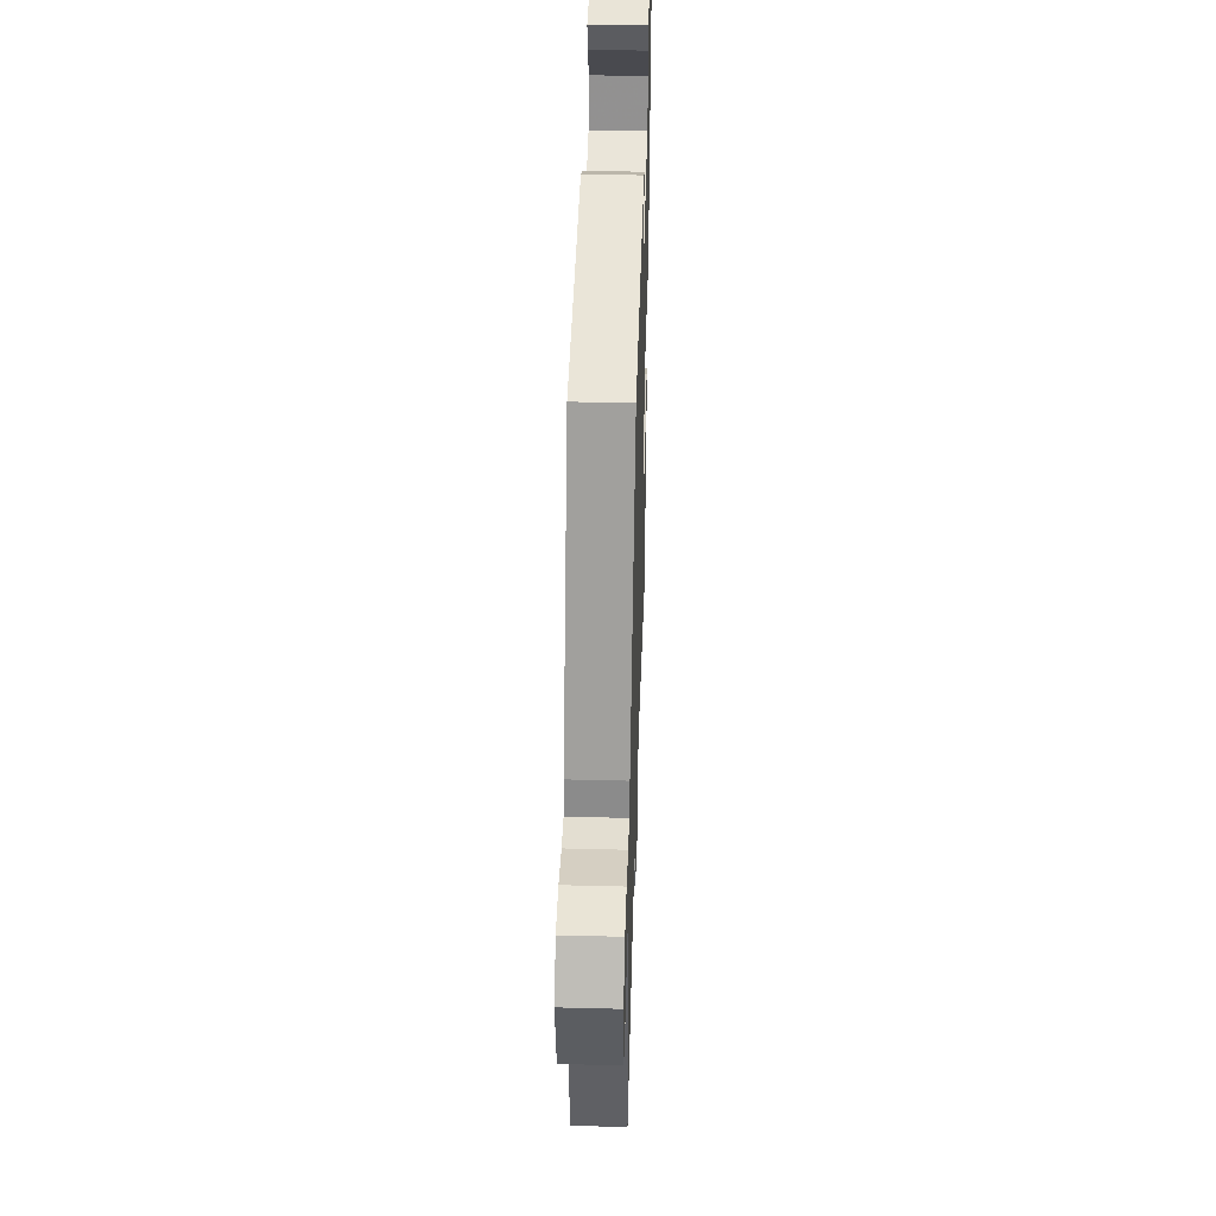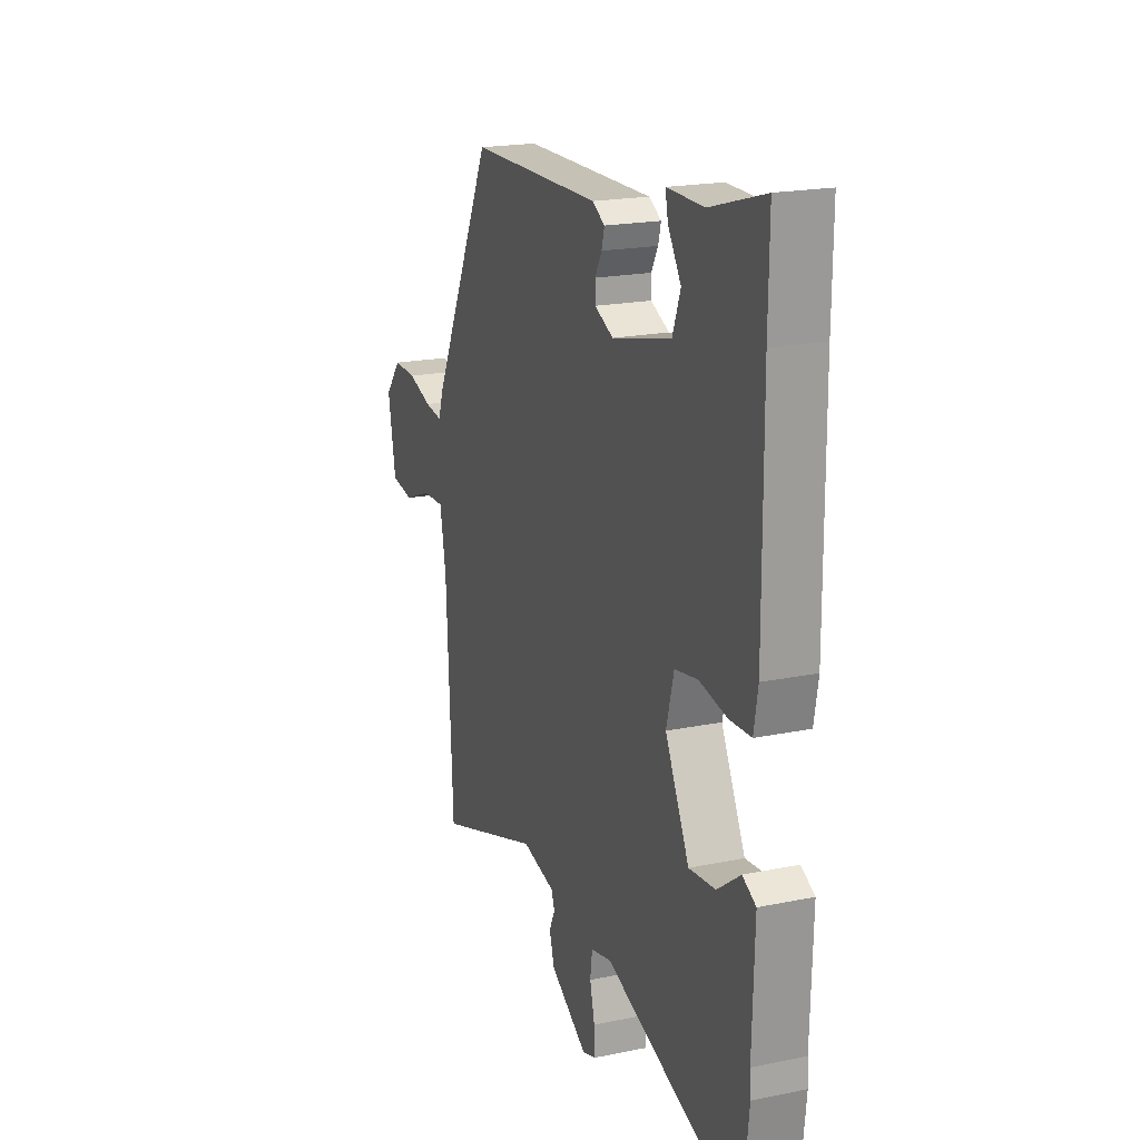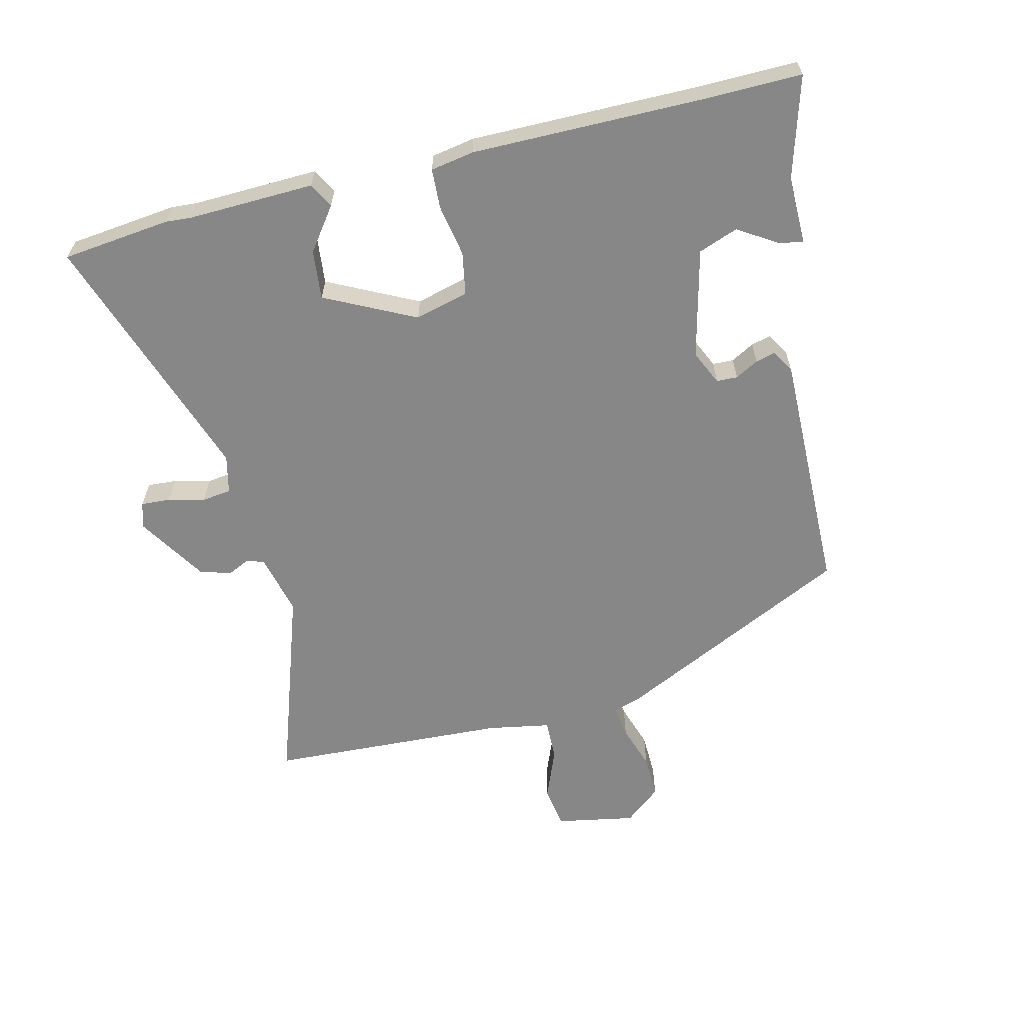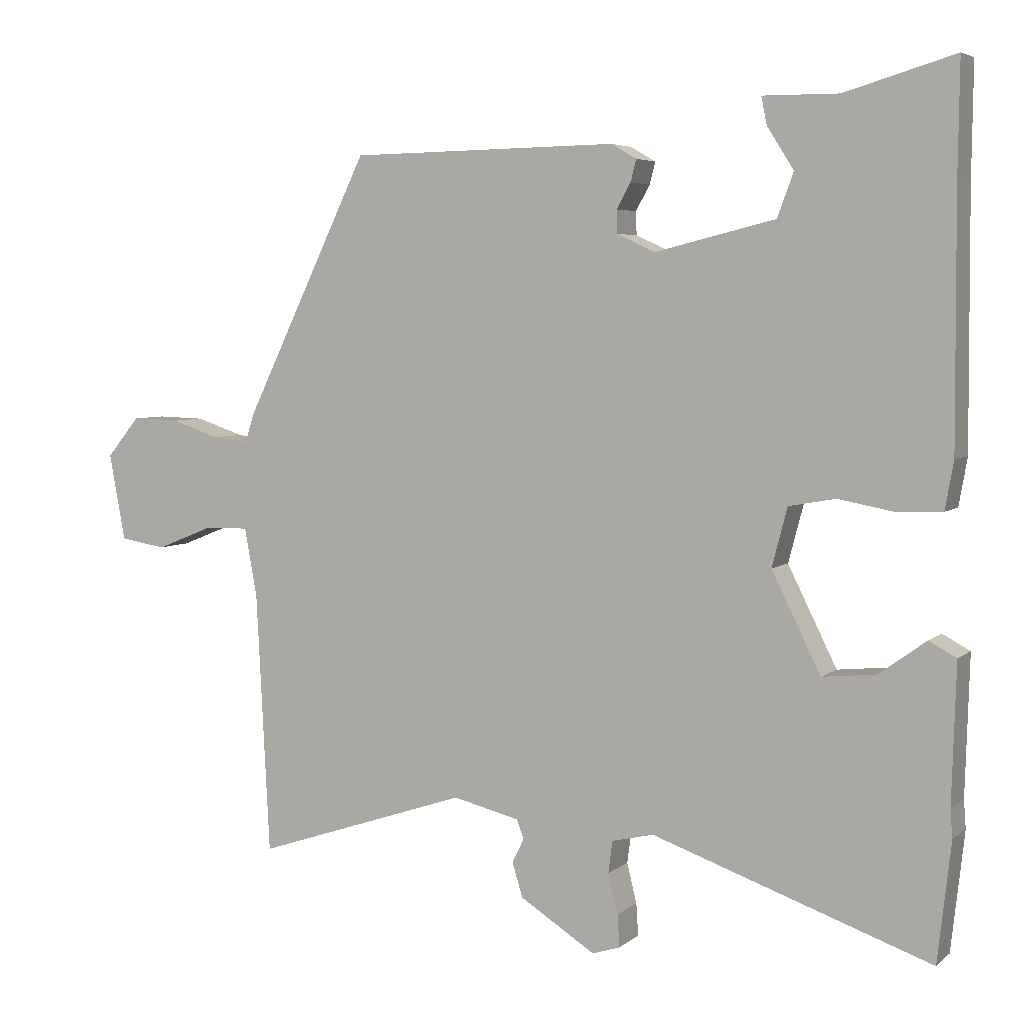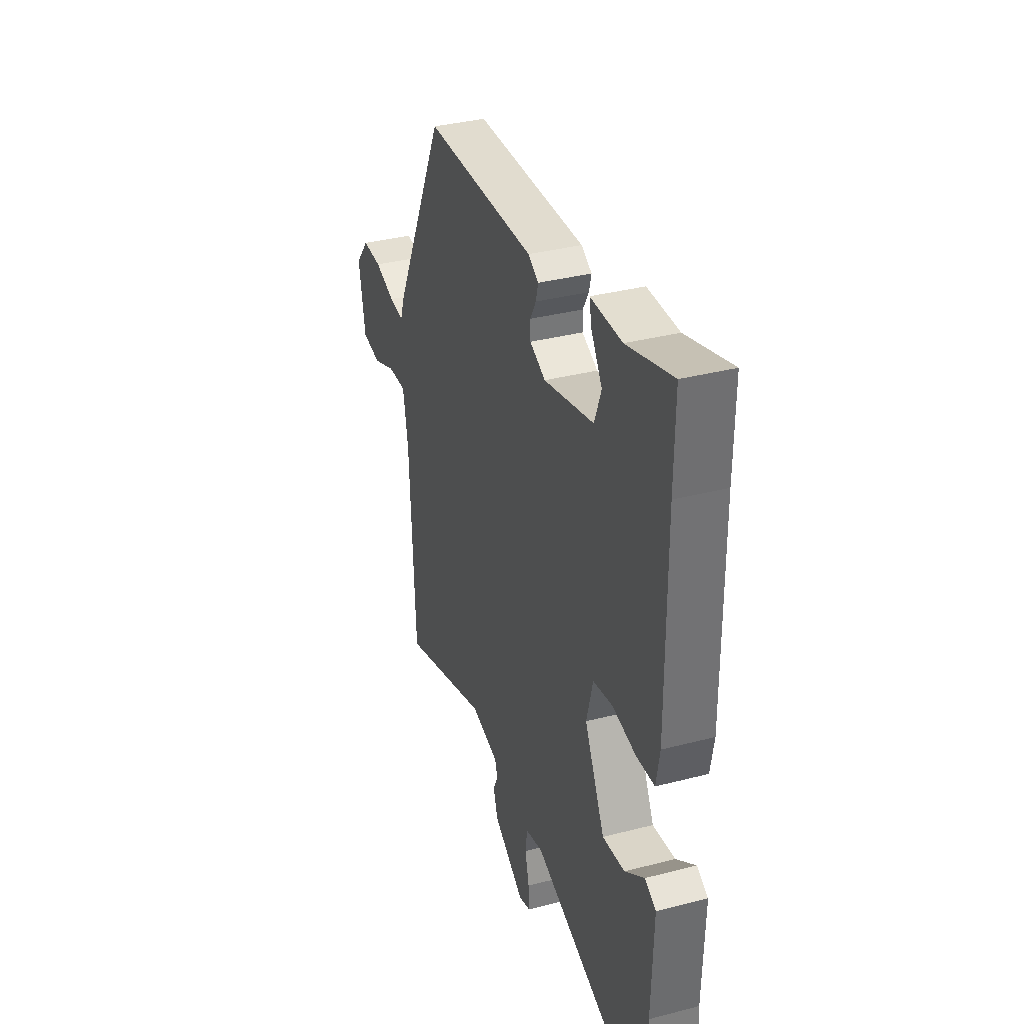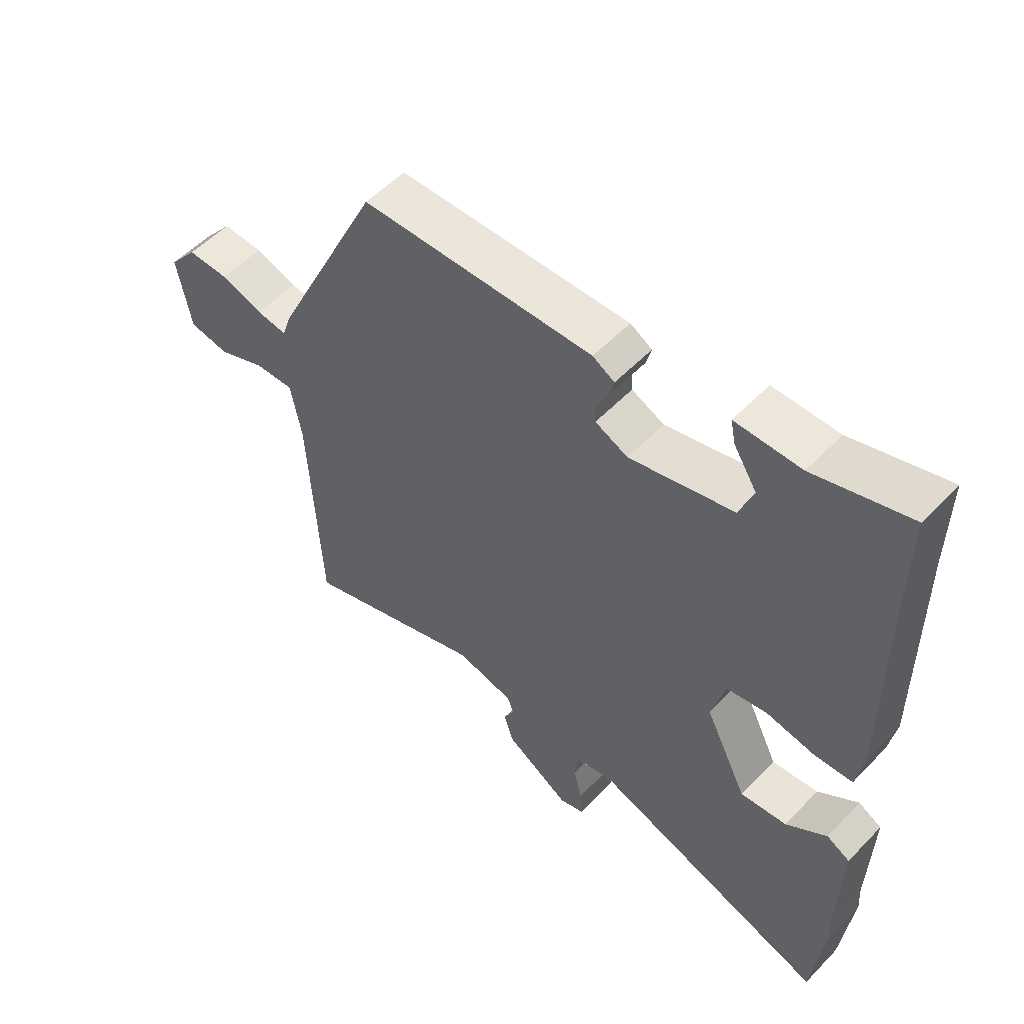
<metadata>
{"format":"obj","ext":"obj","renderer":"f3d","projection":"perspective","resolution":1024,"background":"white","views":[{"elev":44.0,"azim":91.7,"up":"+Z"},{"elev":19.6,"azim":-111.0,"up":"+Z"},{"elev":-62.3,"azim":-76.3,"up":"+Y"},{"elev":4.9,"azim":-155.3,"up":"+Z"},{"elev":35.3,"azim":-109.0,"up":"+Z"},{"elev":53.9,"azim":-137.5,"up":"+Z"}]}
</metadata>
<code>
v 0.36 0.07 0.459
v 0.539 0.07 0.09
v 0.553 0.07 0.047
v 0.604 0.07 0.054
v 0.674 0.07 0.077
v 0.742 0.07 0.079
v 0.789 0.07 0.022
v 0.766 0.07 -0.102
v 0.7 0.07 -0.113
v 0.62 0.07 -0.081
v 0.555 0.07 -0.079
v 0.537 0.07 -0.178
v 0.518 0.07 -0.553
v 0.212 0.07 -0.45
v 0.116 0.07 -0.473
v 0.106 0.07 -0.5
v 0.123 0.07 -0.535
v 0.108 0.07 -0.584
v 0 0.07 -0.652
v -0.04 0.07 -0.639
v -0.037 0.07 -0.593
v -0.023 0.07 -0.536
v -0.029 0.07 -0.49
v -0.089 0.07 -0.476
v -0.487 0.07 -0.614
v -0.506 0.07 -0.444
v -0.503 0.07 -0.404
v -0.509 0.07 -0.206
v -0.47 0.07 -0.185
v -0.403 0.07 -0.234
v -0.326 0.07 -0.242
v -0.256 0.07 -0.101
v -0.278 0.07 -0.017
v -0.345 0.07 -0.005
v -0.426 0.07 -0.02
v -0.489 0.07 -0.017
v -0.501 0.07 0.051
v -0.499 0.07 0.41
v -0.501 0.07 0.567
v -0.344 0.07 0.521
v -0.236 0.07 0.522
v -0.244 0.07 0.483
v -0.282 0.07 0.423
v -0.259 0.07 0.361
v -0.087 0.07 0.319
v -0.033 0.07 0.344
v -0.032 0.07 0.377
v -0.052 0.07 0.413
v -0.06 0.07 0.444
v -0.024 0.07 0.465
v 0.36 0 0.459
v 0.539 0 0.09
v 0.553 0 0.047
v 0.604 0 0.054
v 0.674 0 0.077
v 0.742 0 0.079
v 0.789 0 0.022
v 0.766 0 -0.102
v 0.7 0 -0.113
v 0.62 0 -0.081
v 0.555 0 -0.079
v 0.537 0 -0.178
v 0.518 0 -0.553
v 0.212 0 -0.45
v 0.116 0 -0.473
v 0.106 0 -0.5
v 0.123 0 -0.535
v 0.108 0 -0.584
v 0 0 -0.652
v -0.04 0 -0.639
v -0.037 0 -0.593
v -0.023 0 -0.536
v -0.029 0 -0.49
v -0.089 0 -0.476
v -0.487 0 -0.614
v -0.506 0 -0.444
v -0.503 0 -0.404
v -0.509 0 -0.206
v -0.47 0 -0.185
v -0.403 0 -0.234
v -0.326 0 -0.242
v -0.256 0 -0.101
v -0.278 0 -0.017
v -0.345 0 -0.005
v -0.426 0 -0.02
v -0.489 0 -0.017
v -0.501 0 0.051
v -0.499 0 0.41
v -0.501 0 0.567
v -0.344 0 0.521
v -0.236 0 0.522
v -0.244 0 0.483
v -0.282 0 0.423
v -0.259 0 0.361
v -0.087 0 0.319
v -0.033 0 0.344
v -0.032 0 0.377
v -0.052 0 0.413
v -0.06 0 0.444
v -0.024 0 0.465
f 47 48 49 50
f 46 47 50 1
f 45 46 1 2
f 44 45 2 3
f 40 41 42 43
f 38 39 40 43
f 38 43 44
f 37 38 44 3
f 34 35 36 37
f 33 34 37 3
f 27 28 29 30
f 27 30 31
f 24 25 26 27
f 24 27 31
f 23 24 31 32
f 19 20 21 22
f 19 22 23
f 16 17 18 19
f 15 16 19 23
f 14 15 23 32
f 12 13 14 32
f 7 8 9 10
f 7 10 11
f 4 5 6 7
f 3 4 7 11
f 12 32 33
f 3 11 12 33
f 100 99 98 97
f 51 100 97 96
f 52 51 96 95
f 53 52 95 94
f 93 92 91 90
f 93 90 89 88
f 94 93 88
f 53 94 88 87
f 87 86 85 84
f 53 87 84 83
f 80 79 78 77
f 81 80 77
f 77 76 75 74
f 81 77 74
f 82 81 74 73
f 72 71 70 69
f 73 72 69
f 69 68 67 66
f 73 69 66 65
f 82 73 65 64
f 82 64 63 62
f 60 59 58 57
f 61 60 57
f 57 56 55 54
f 61 57 54 53
f 83 82 62
f 83 62 61 53
f 1 51 52 2
f 2 52 53 3
f 3 53 54 4
f 4 54 55 5
f 5 55 56 6
f 6 56 57 7
f 7 57 58 8
f 8 58 59 9
f 9 59 60 10
f 10 60 61 11
f 11 61 62 12
f 12 62 63 13
f 13 63 64 14
f 14 64 65 15
f 15 65 66 16
f 16 66 67 17
f 17 67 68 18
f 18 68 69 19
f 19 69 70 20
f 20 70 71 21
f 21 71 72 22
f 22 72 73 23
f 23 73 74 24
f 24 74 75 25
f 25 75 76 26
f 26 76 77 27
f 27 77 78 28
f 28 78 79 29
f 29 79 80 30
f 30 80 81 31
f 31 81 82 32
f 32 82 83 33
f 33 83 84 34
f 34 84 85 35
f 35 85 86 36
f 36 86 87 37
f 37 87 88 38
f 38 88 89 39
f 39 89 90 40
f 40 90 91 41
f 41 91 92 42
f 42 92 93 43
f 43 93 94 44
f 44 94 95 45
f 45 95 96 46
f 46 96 97 47
f 47 97 98 48
f 48 98 99 49
f 49 99 100 50
f 50 100 51 1

</code>
